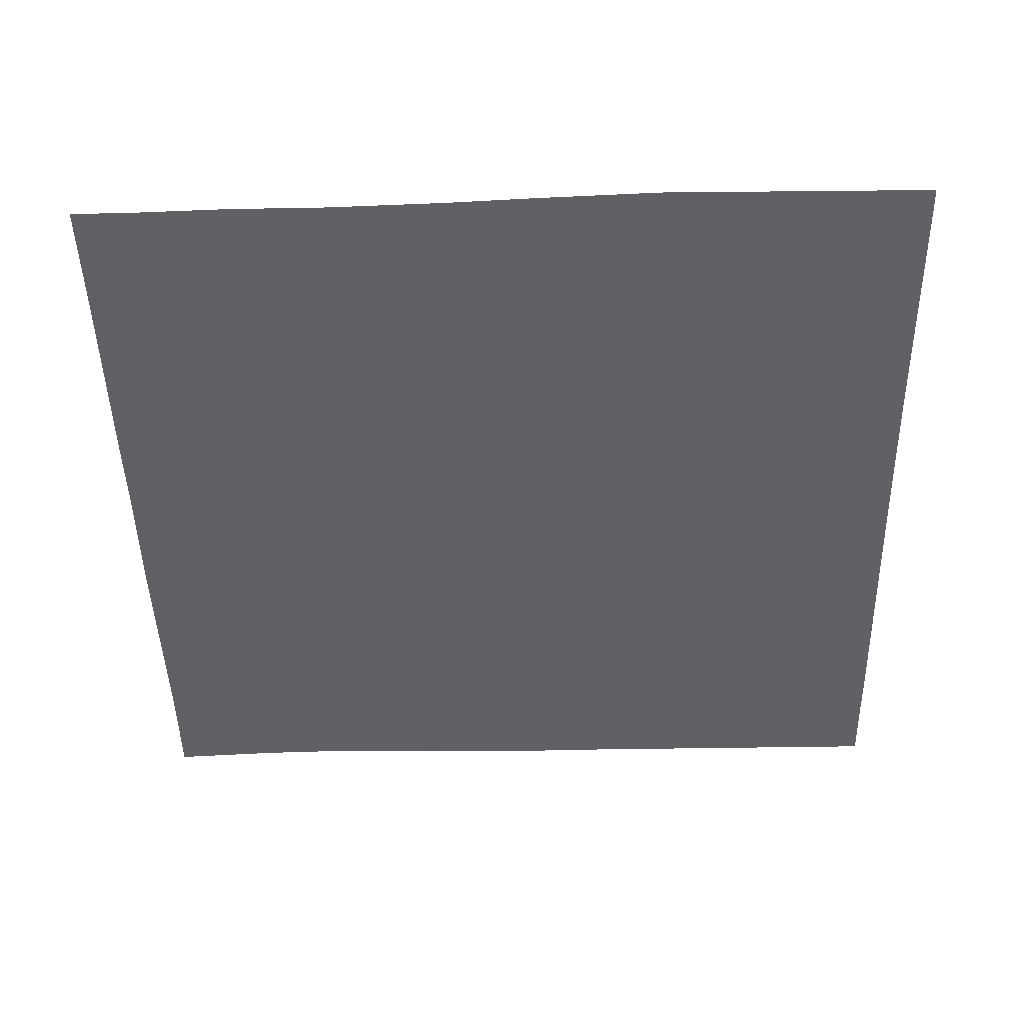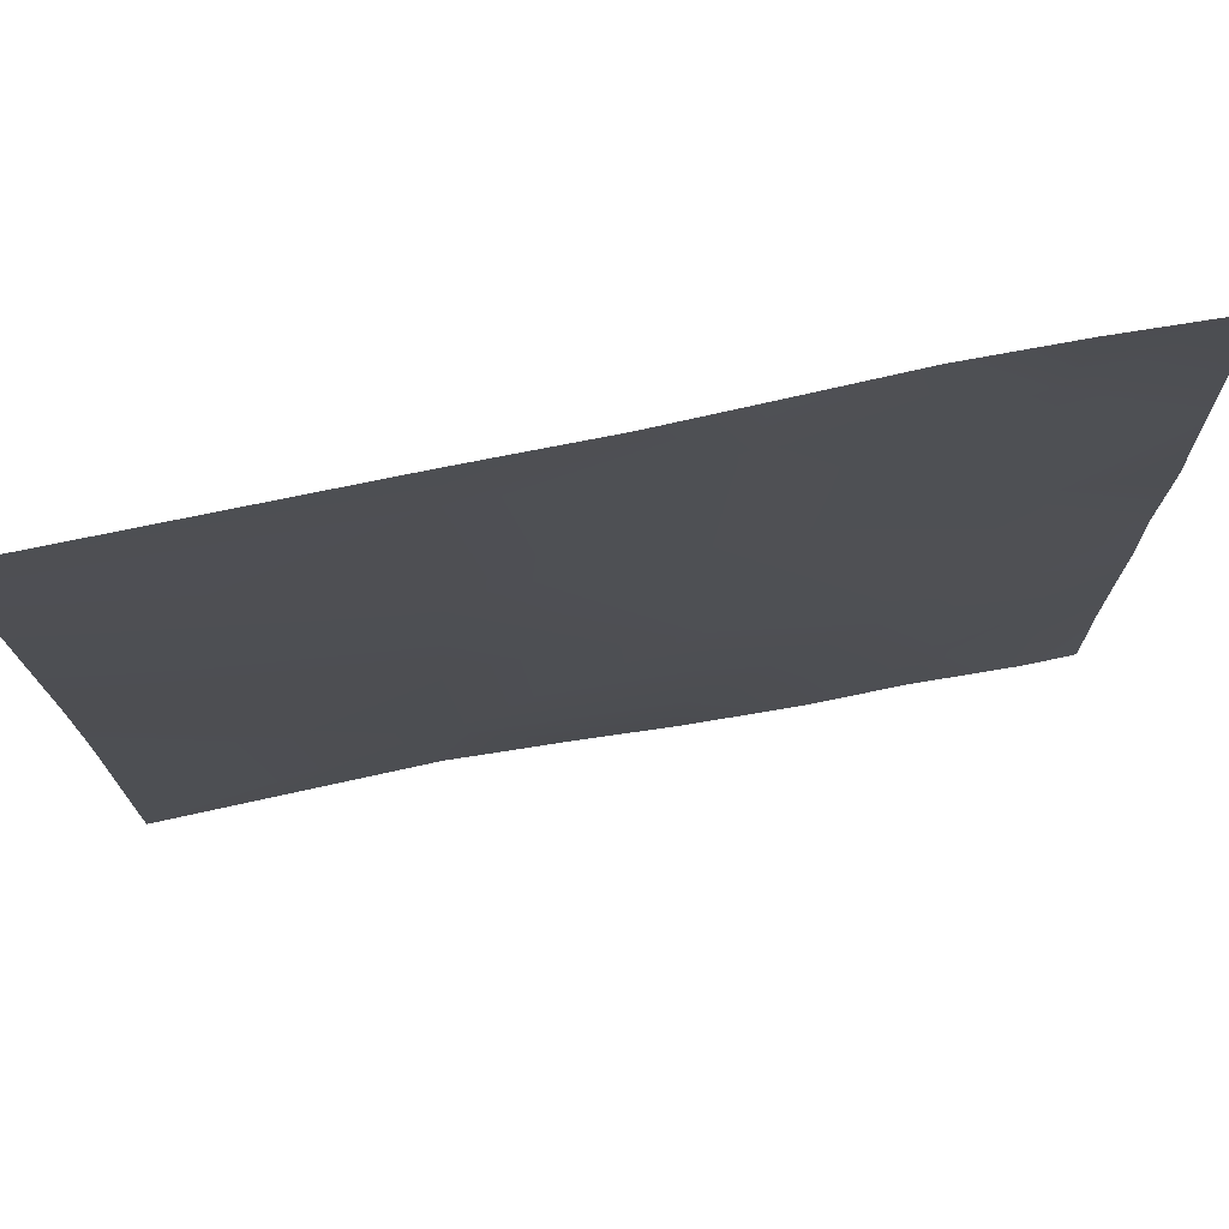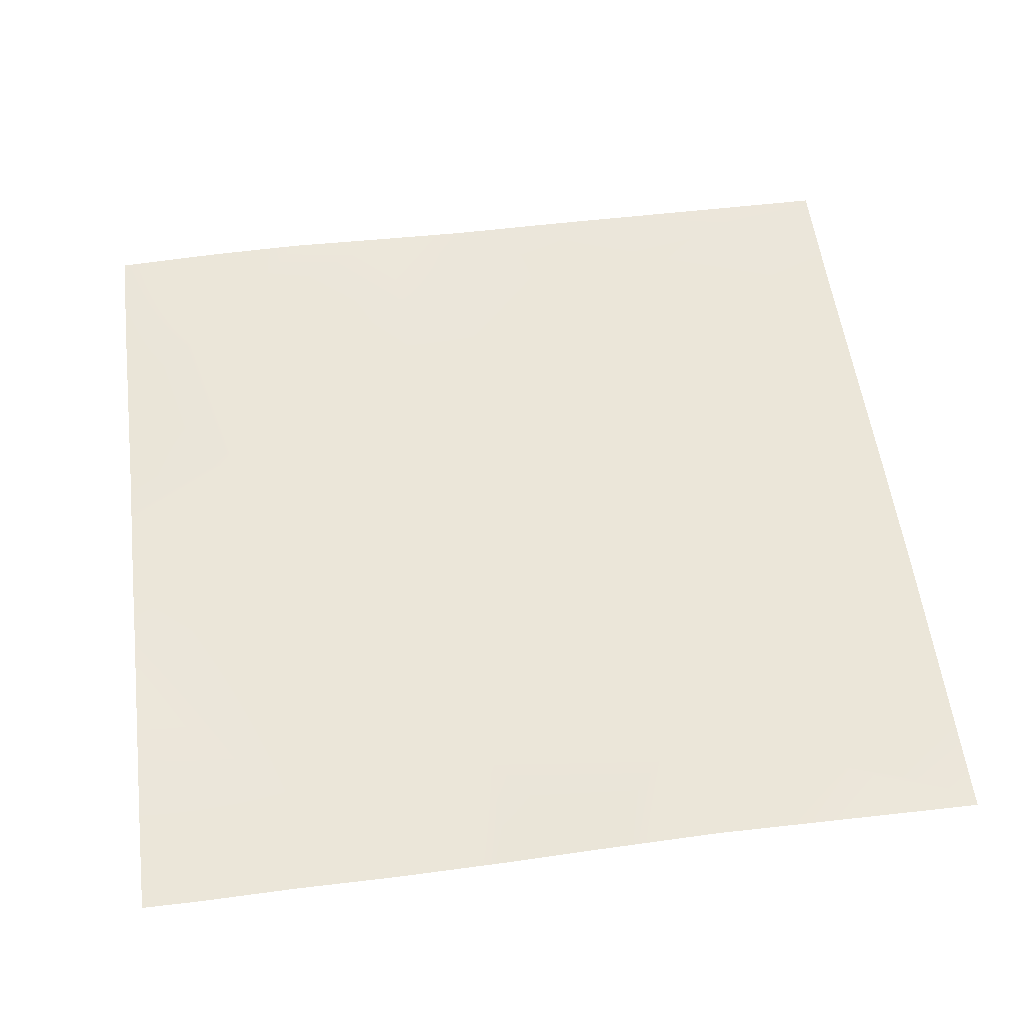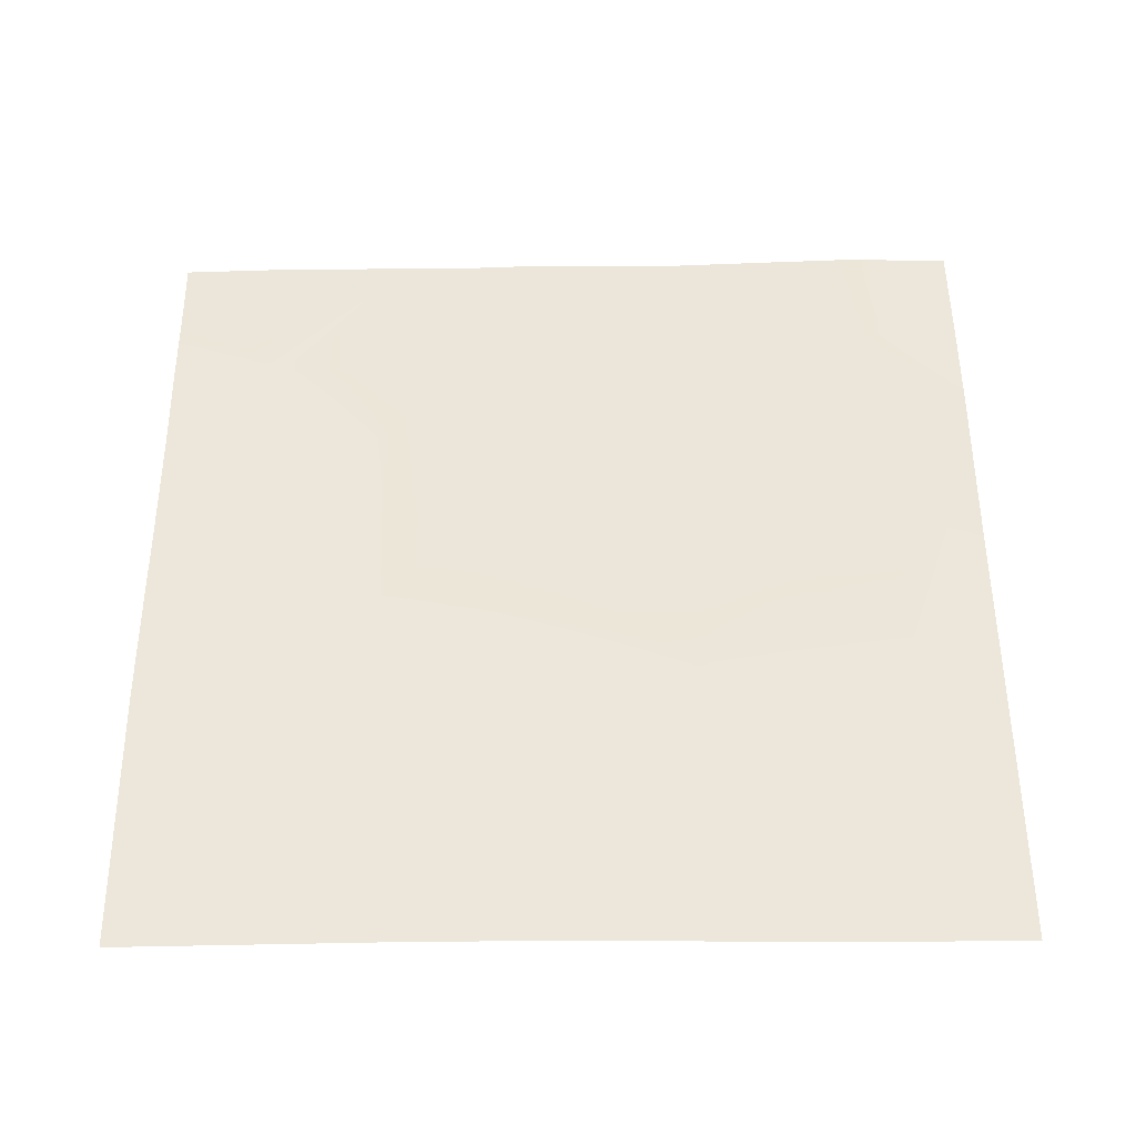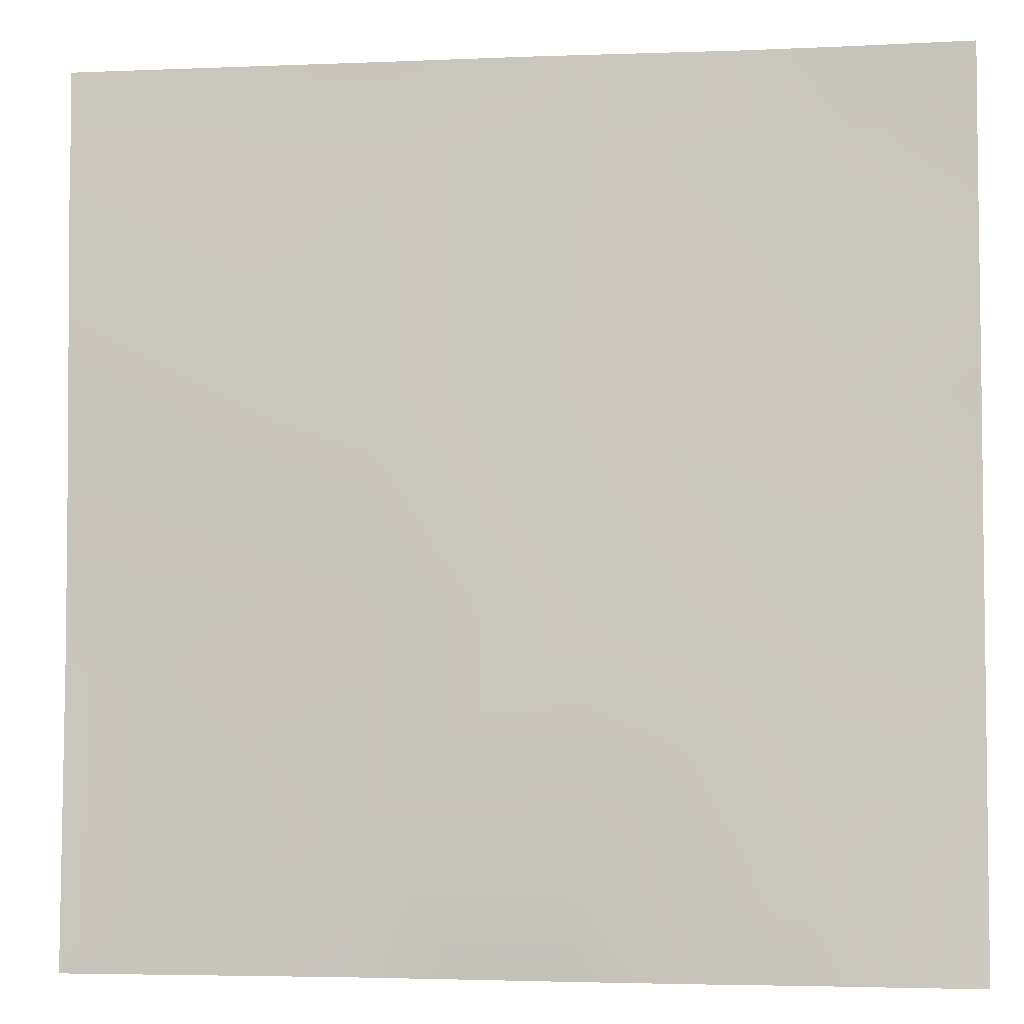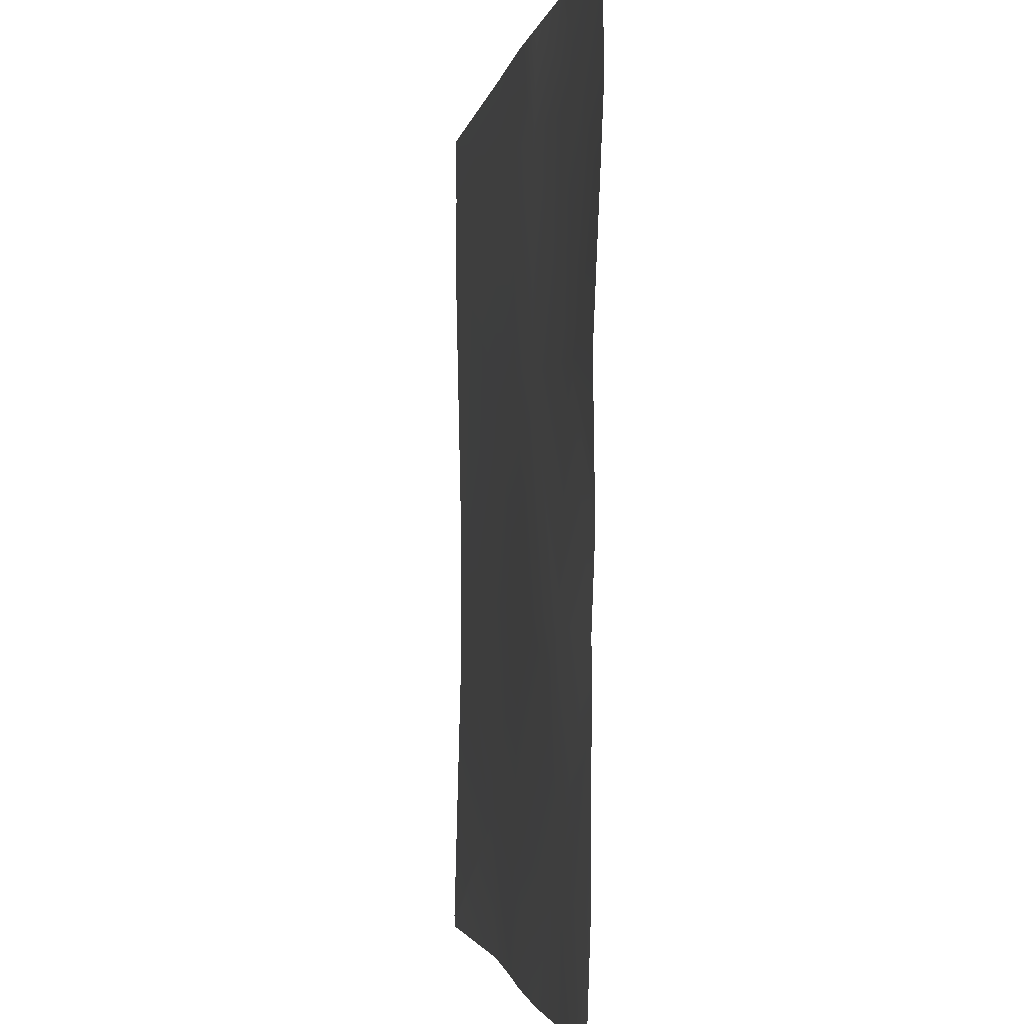
<metadata>
{"format":"obj","ext":"obj","renderer":"f3d","projection":"perspective","resolution":1024,"background":"white","views":[{"elev":-46.1,"azim":-178.8,"up":"+Y"},{"elev":75.2,"azim":-11.6,"up":"+Z"},{"elev":54.8,"azim":172.8,"up":"+Y"},{"elev":53.5,"azim":-90.4,"up":"+Y"},{"elev":-4.3,"azim":7.8,"up":"+Z"},{"elev":-2.8,"azim":81.1,"up":"+Z"}]}
</metadata>
<code>
v -2048 6.649 1755
v -1958 6.077 1703
v -2048 8.561 1664
v -2048 6.525 1539
v -2048 8.65 1623
v -1965 6.534 1576
v -2048 6.801 1792
v -2041 6.763 1792
v -2048 6.781 1789
v -2048 6.63 1536
v -1967 7.74 1536
v -1929 5.953 1536
v -1903 4.36 1536
v -1901 2.784 1572
v -1868 3.106 1536
v -1898 3.918 1636
v -1839 3.141 1536
v -1837 2.886 1569
v -1808 1.991 1536
v -1792 3.156 1567
v -1792 2.57 1549
v -1792 2.111 1536
v -1792 3.41 1610
v -1834 2.951 1633
v -1961 6.352 1640
v -2048 8.619 1644
v -1894 6.733 1700
v -1891 6.695 1764
v -1830 5.496 1697
v -1955 7.14 1767
v -2048 6.938 1772
v -1953 6.909 1792
v -1916 6.632 1792
v -1889 7.192 1792
v -1827 8.129 1760
v -1855 7.984 1792
v -1792 4.332 1654
v -1792 3.818 1695
v -1792 3.419 1631
v -1792 5.45 1731
v -1795 6.061 1792
v -1825 7.401 1792
v -1792 6.638 1759
v -1792 6.006 1789
v -1792 5.983 1792
f 1 2 3
f 4 5 6
f 7 8 9
f 10 6 11
f 10 4 6
f 11 6 12
f 13 14 15
f 14 12 6
f 14 13 12
f 14 6 16
f 17 18 19
f 18 15 14
f 18 17 15
f 20 19 18
f 20 21 19
f 21 22 19
f 20 18 23
f 18 14 24
f 3 25 26
f 3 2 25
f 25 2 16
f 24 16 27
f 14 16 24
f 27 28 29
f 27 16 2
f 16 6 25
f 27 2 28
f 9 30 31
f 9 8 30
f 8 32 30
f 30 33 28
f 30 32 33
f 33 34 28
f 34 35 28
f 34 36 35
f 2 30 28
f 27 29 24
f 31 2 1
f 31 30 2
f 37 29 38
f 29 39 24
f 29 37 39
f 38 29 40
f 41 35 42
f 41 43 35
f 41 44 43
f 35 40 29
f 35 43 40
f 45 44 41
f 42 35 36
f 35 29 28
f 39 18 24
f 39 23 18
f 26 6 5
f 26 25 6

</code>
